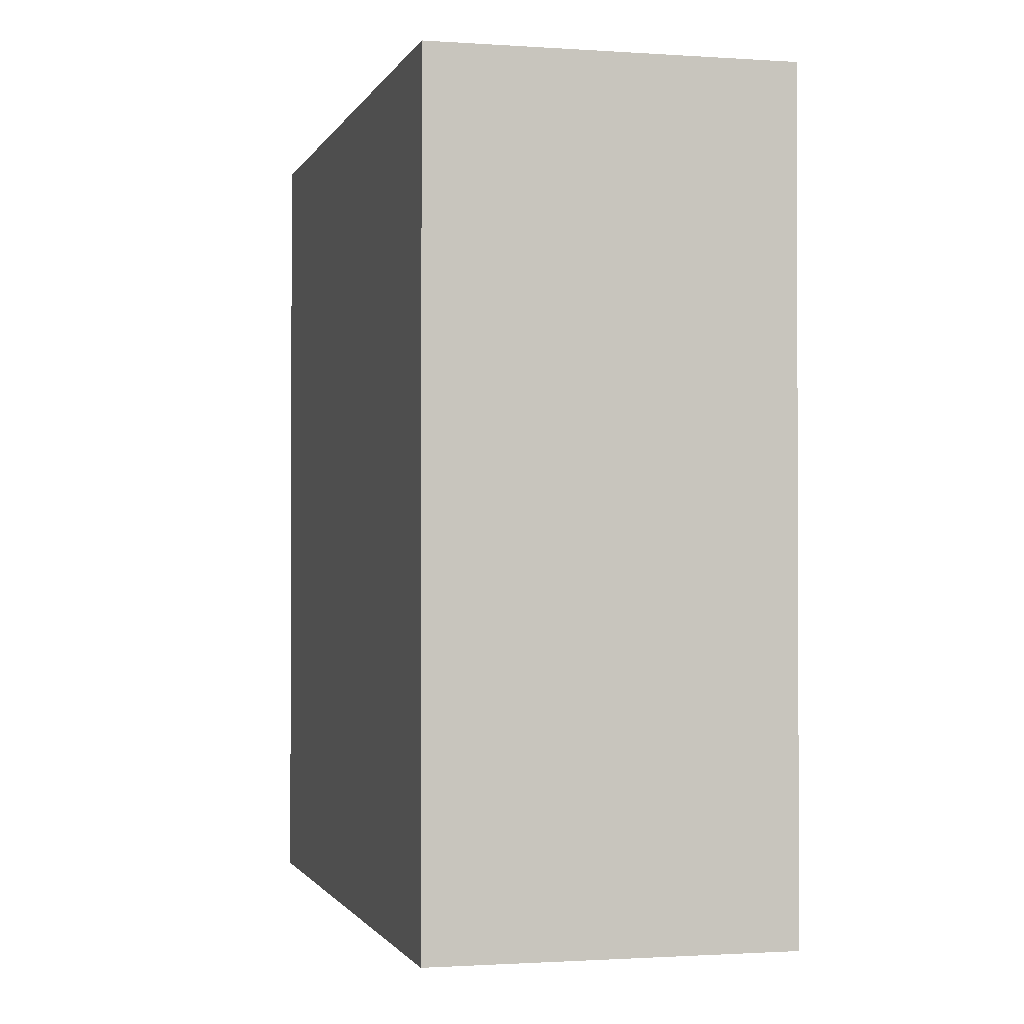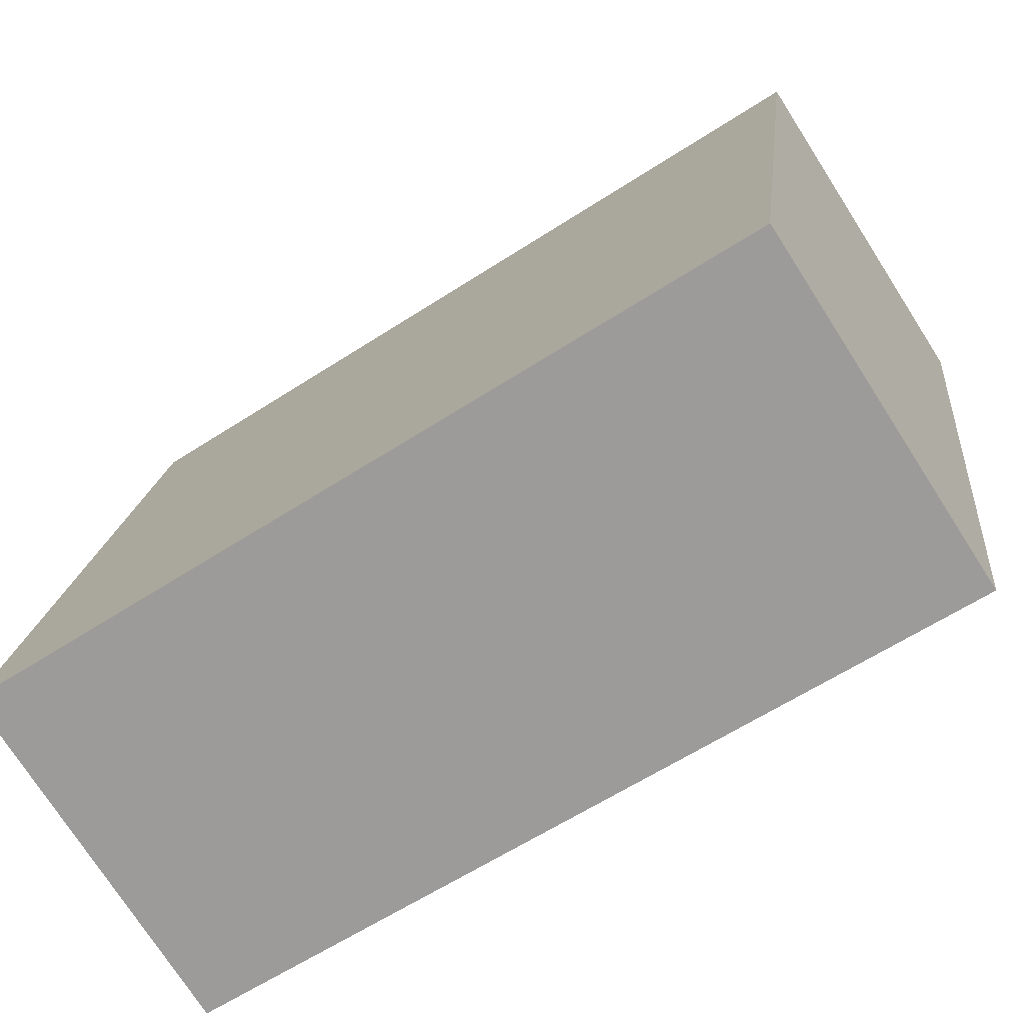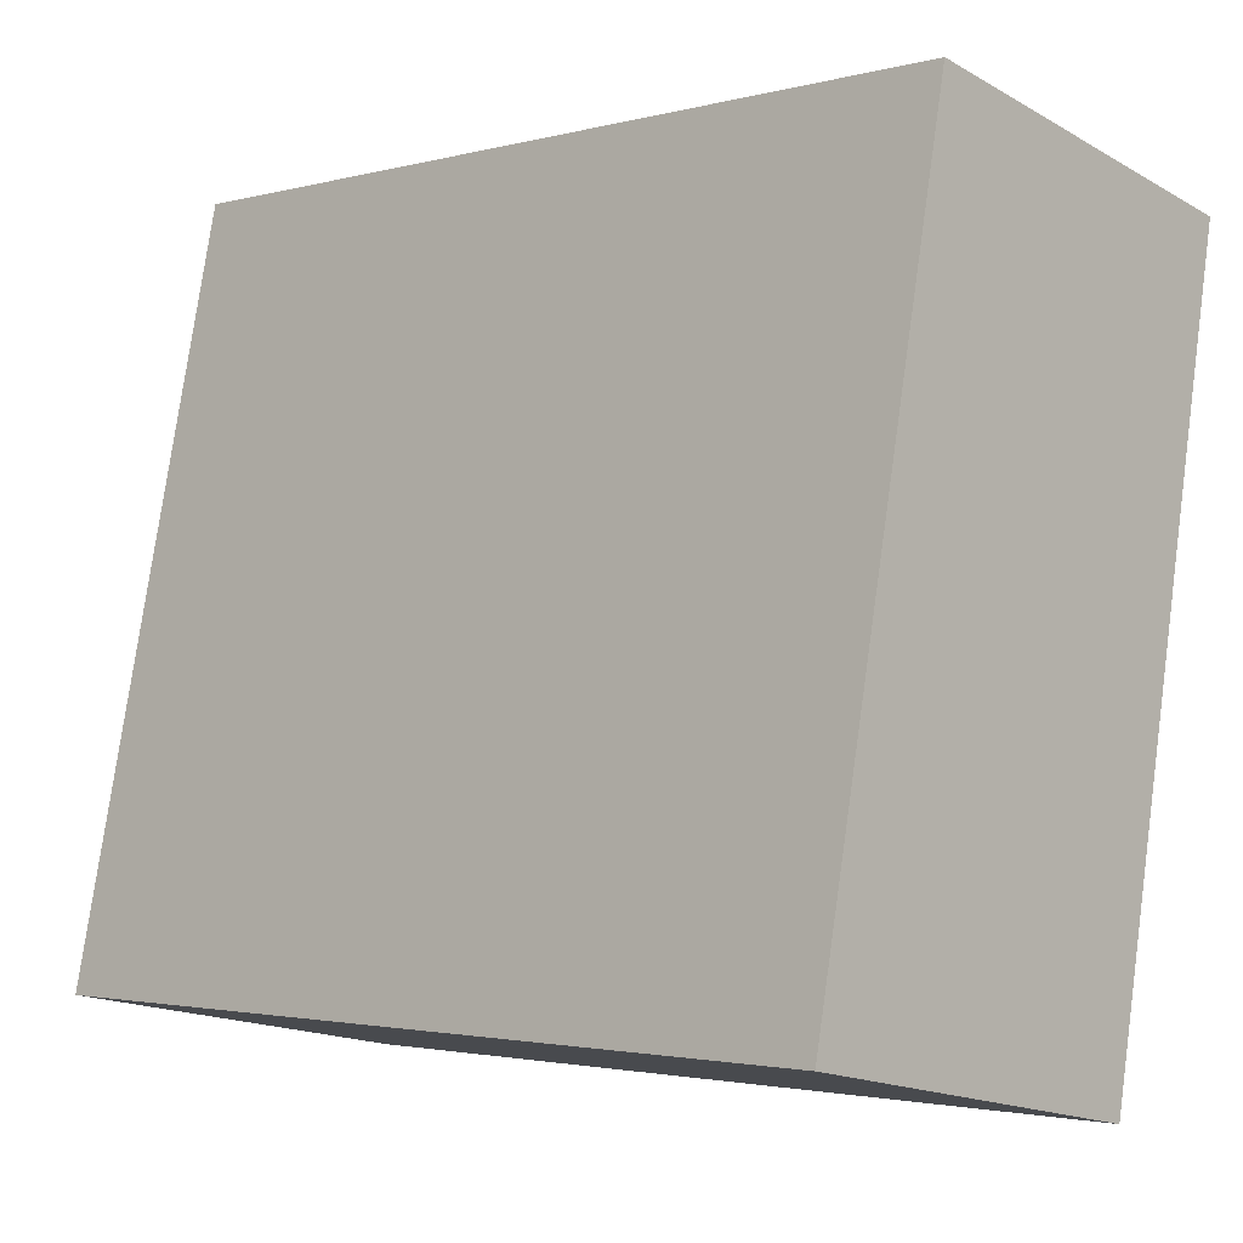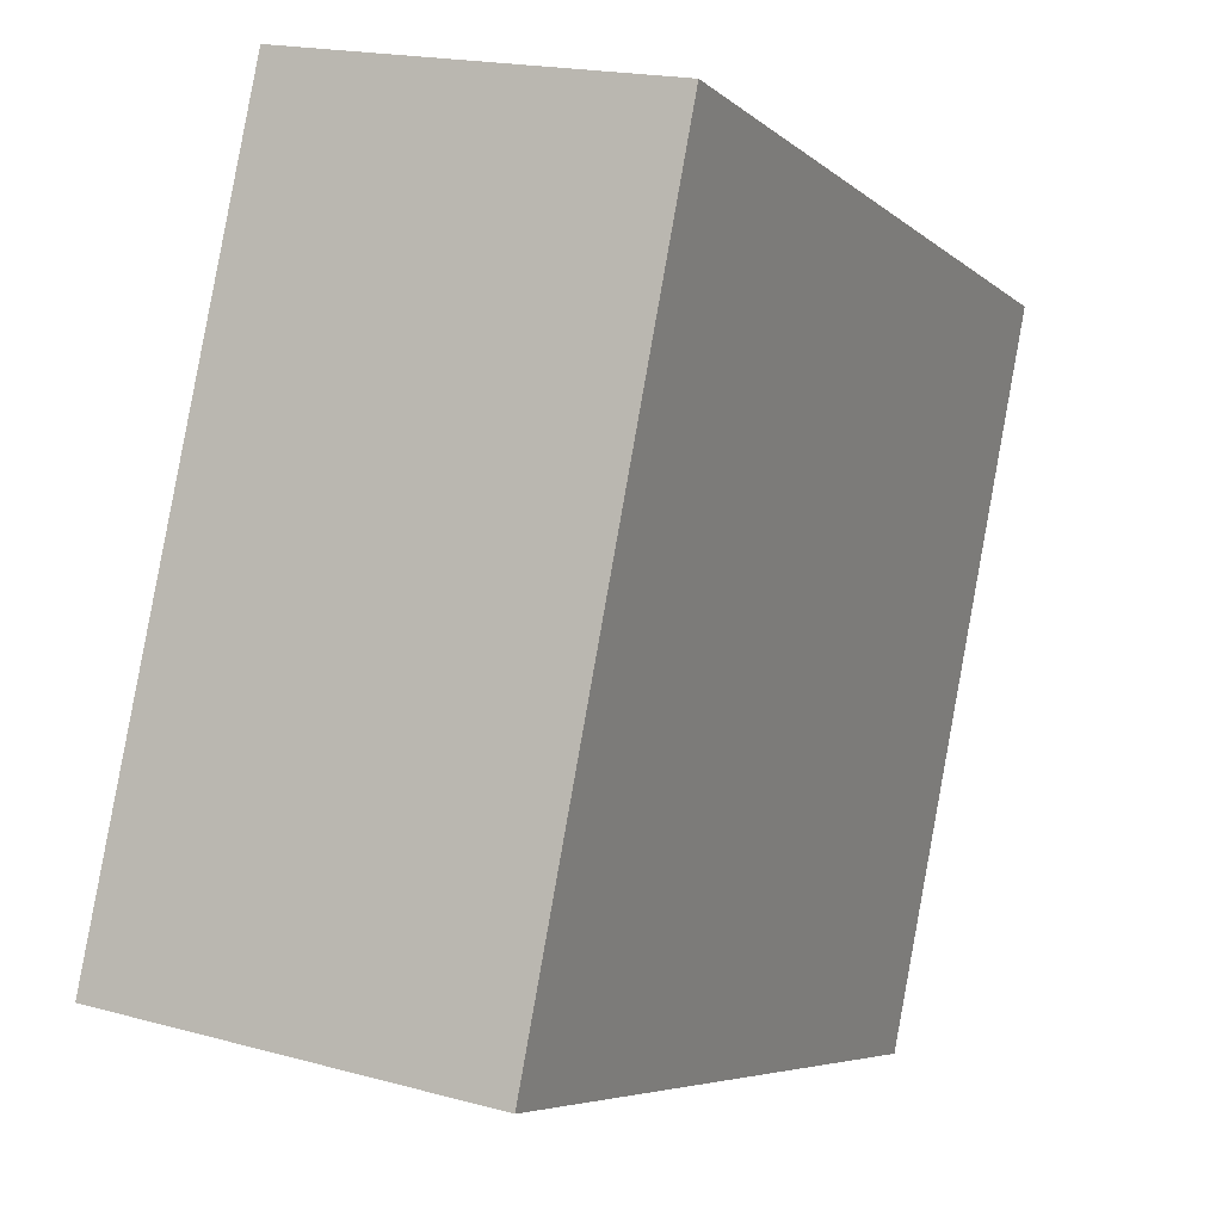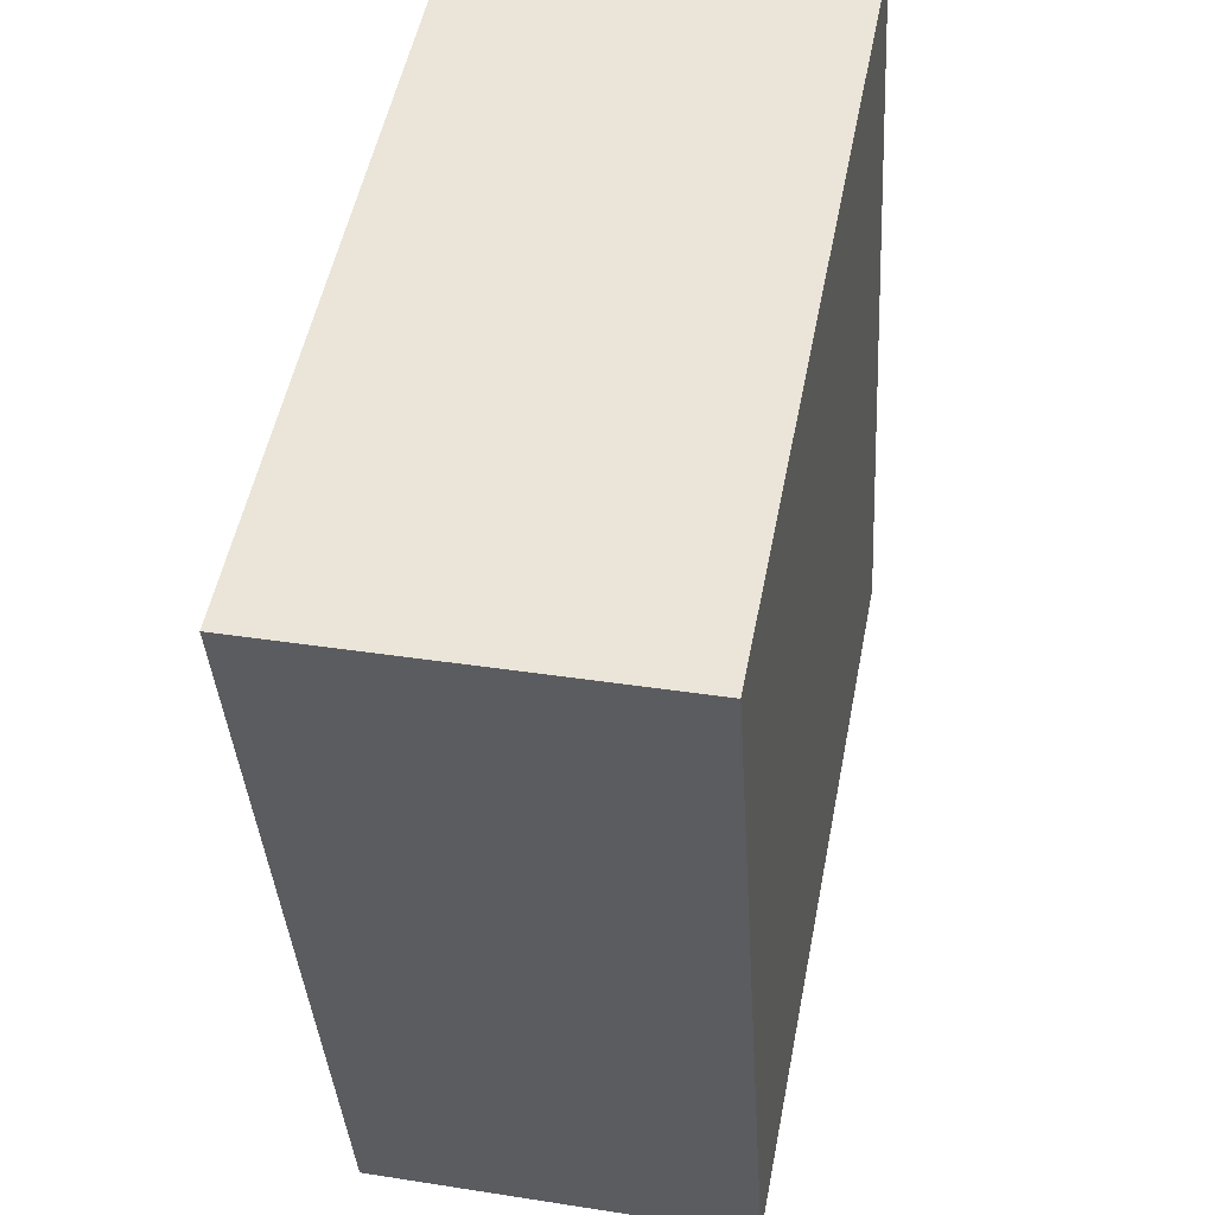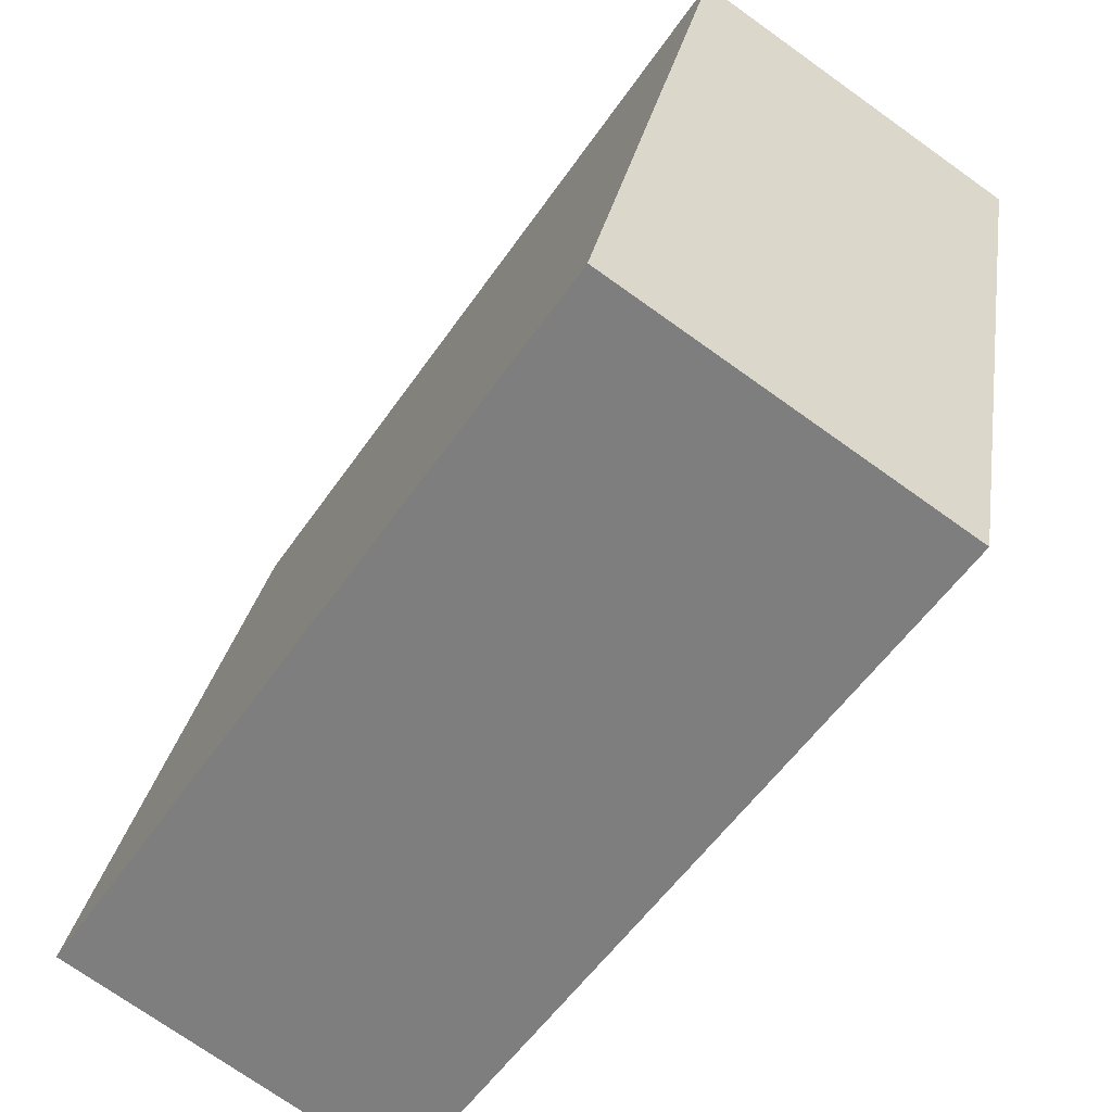
<metadata>
{"format":"obj","ext":"obj","renderer":"f3d","projection":"perspective","resolution":1024,"background":"white","views":[{"elev":-1.3,"azim":-3.0,"up":"+Y"},{"elev":-61.7,"azim":-56.6,"up":"+Z"},{"elev":-2.3,"azim":-46.6,"up":"+Z"},{"elev":-5.8,"azim":23.9,"up":"+Z"},{"elev":-36.9,"azim":3.4,"up":"+Z"},{"elev":-54.9,"azim":-33.8,"up":"+Z"}]}
</metadata>
<code>
v  0.597 3.336 2.855
v  1.455 3.336 -0.283
v  0 3.336 2.043e-16
v  2.012 3.336 2.579
v  1.455 1.733e-17 -0.283
v  0 0 0
v  0.597 -1.748e-16 2.855
v  2.012 -1.579e-16 2.579
g defaultobject
f 1 2 3
f 2 1 4
f 5 3 2
f 3 5 6
f 6 1 3
f 1 6 7
f 7 4 1
f 4 7 8
f 8 2 4
f 2 8 5
f 5 7 6
f 7 5 8

</code>
